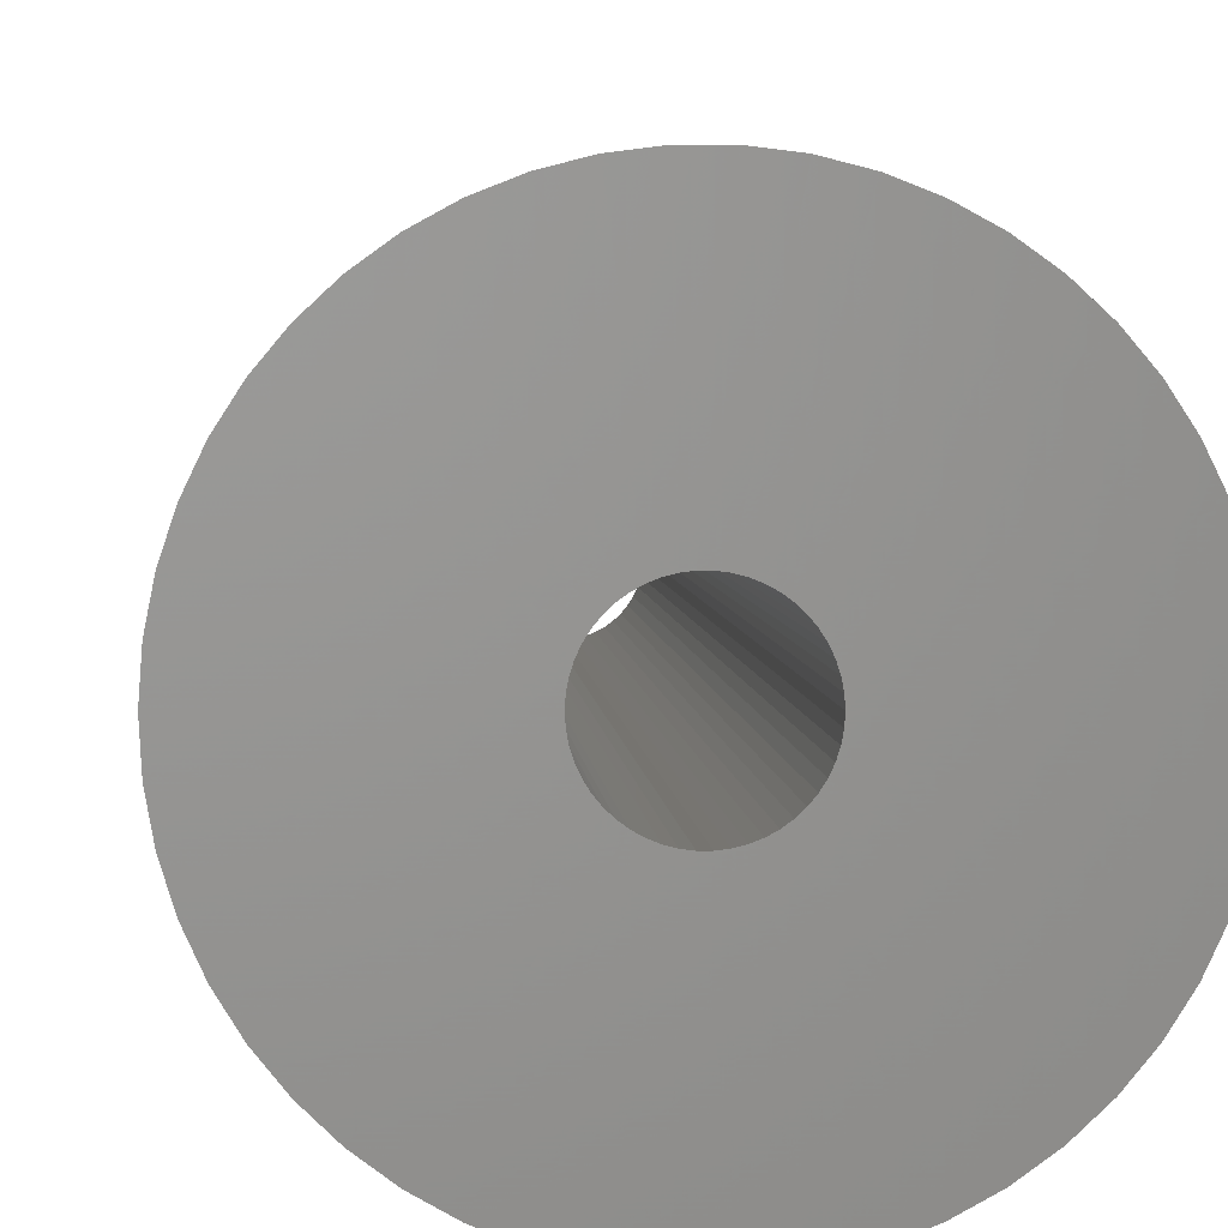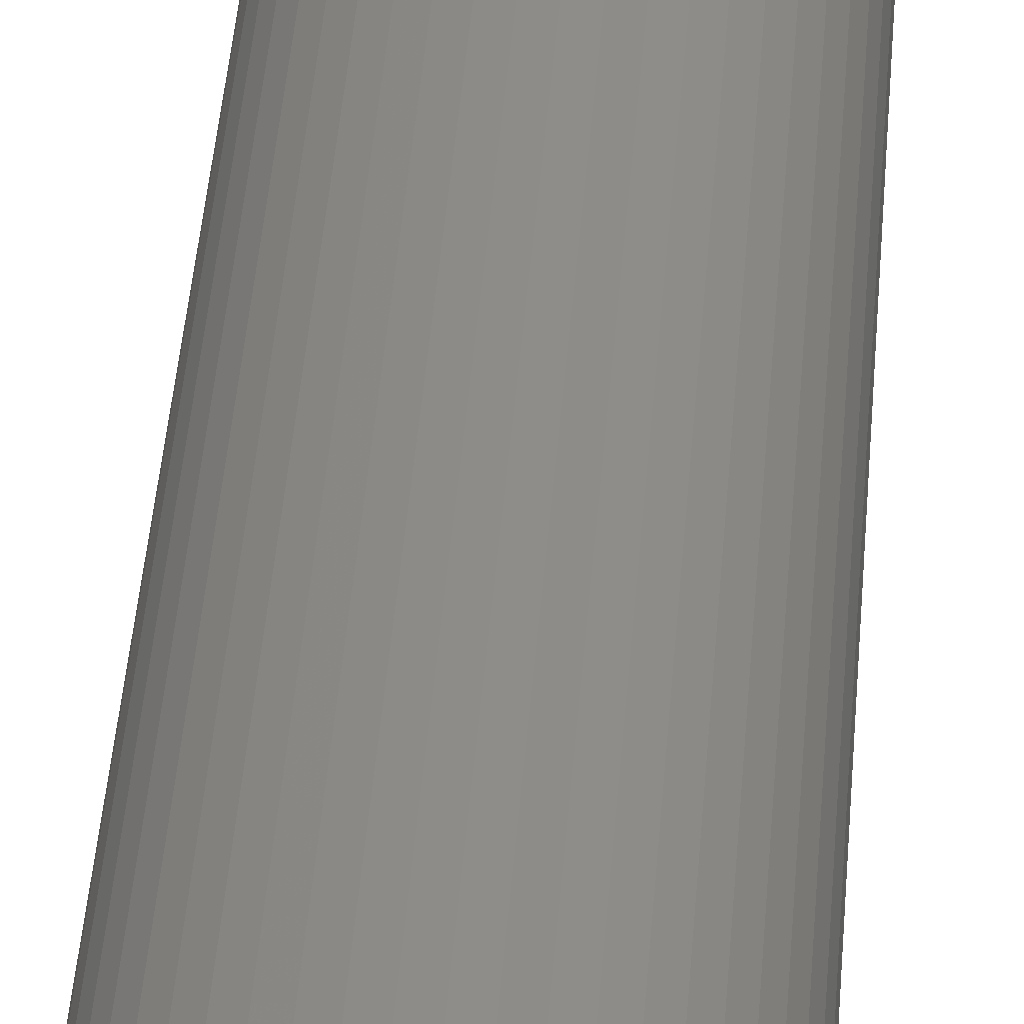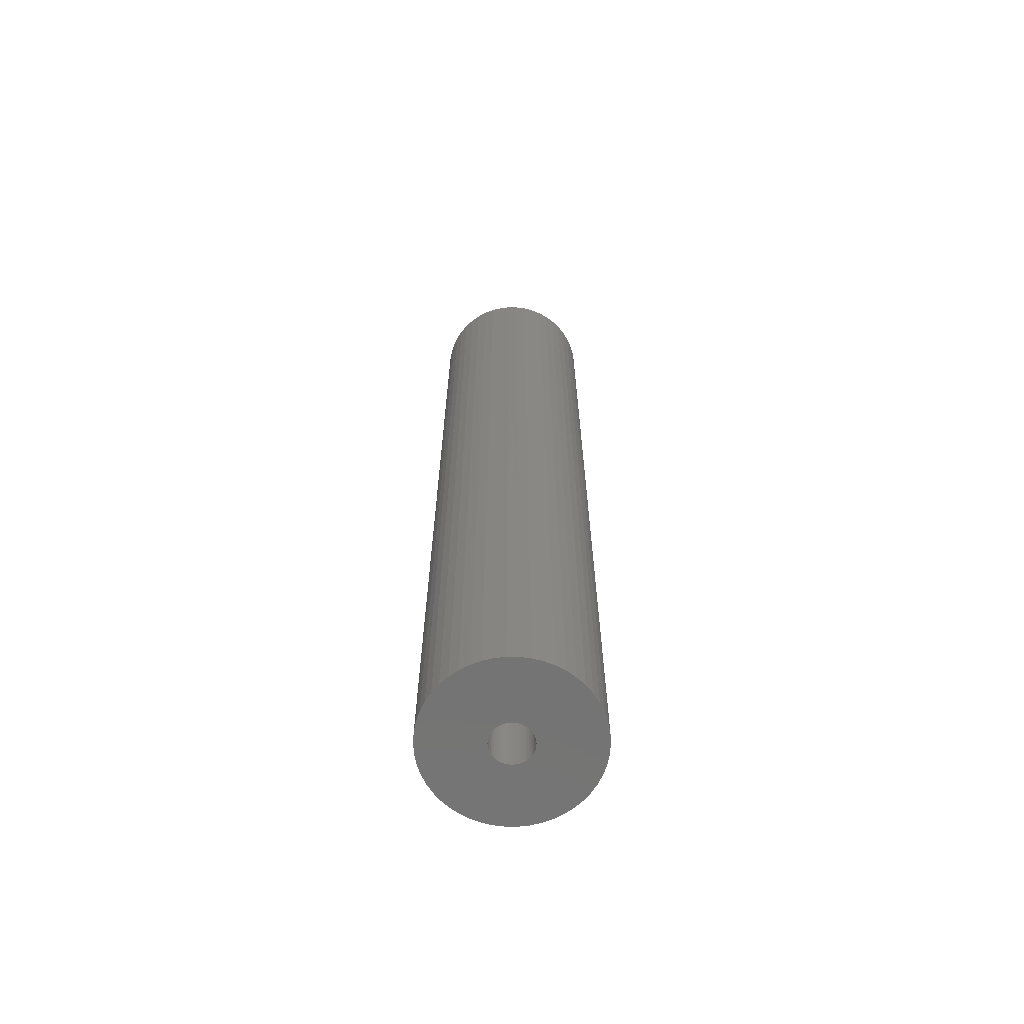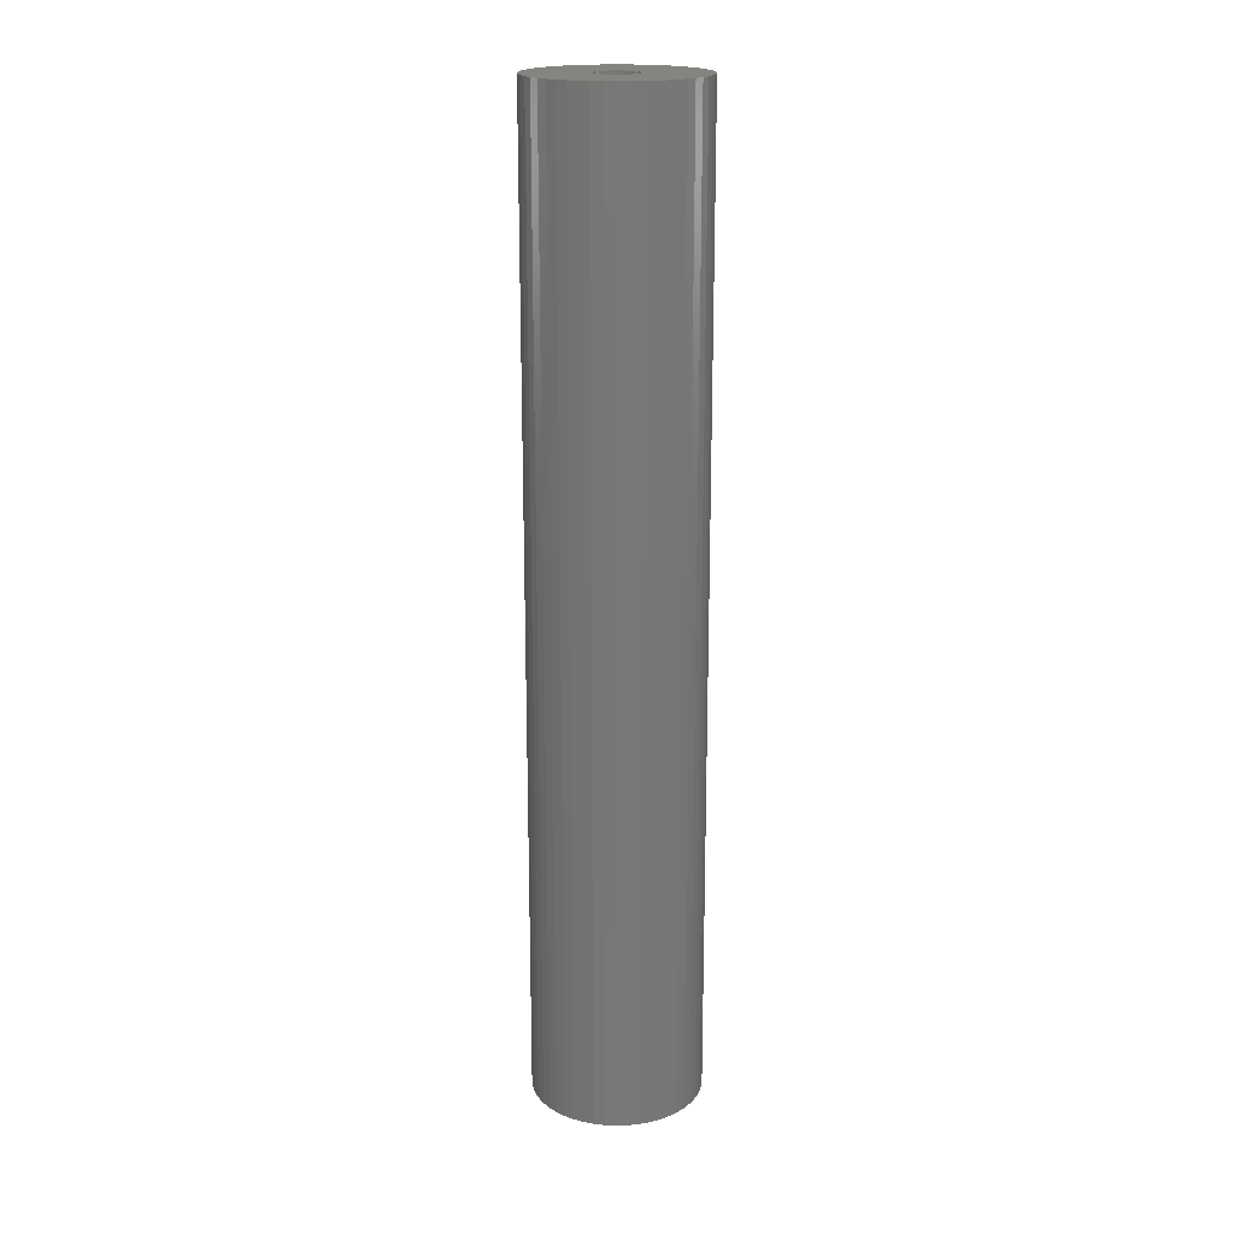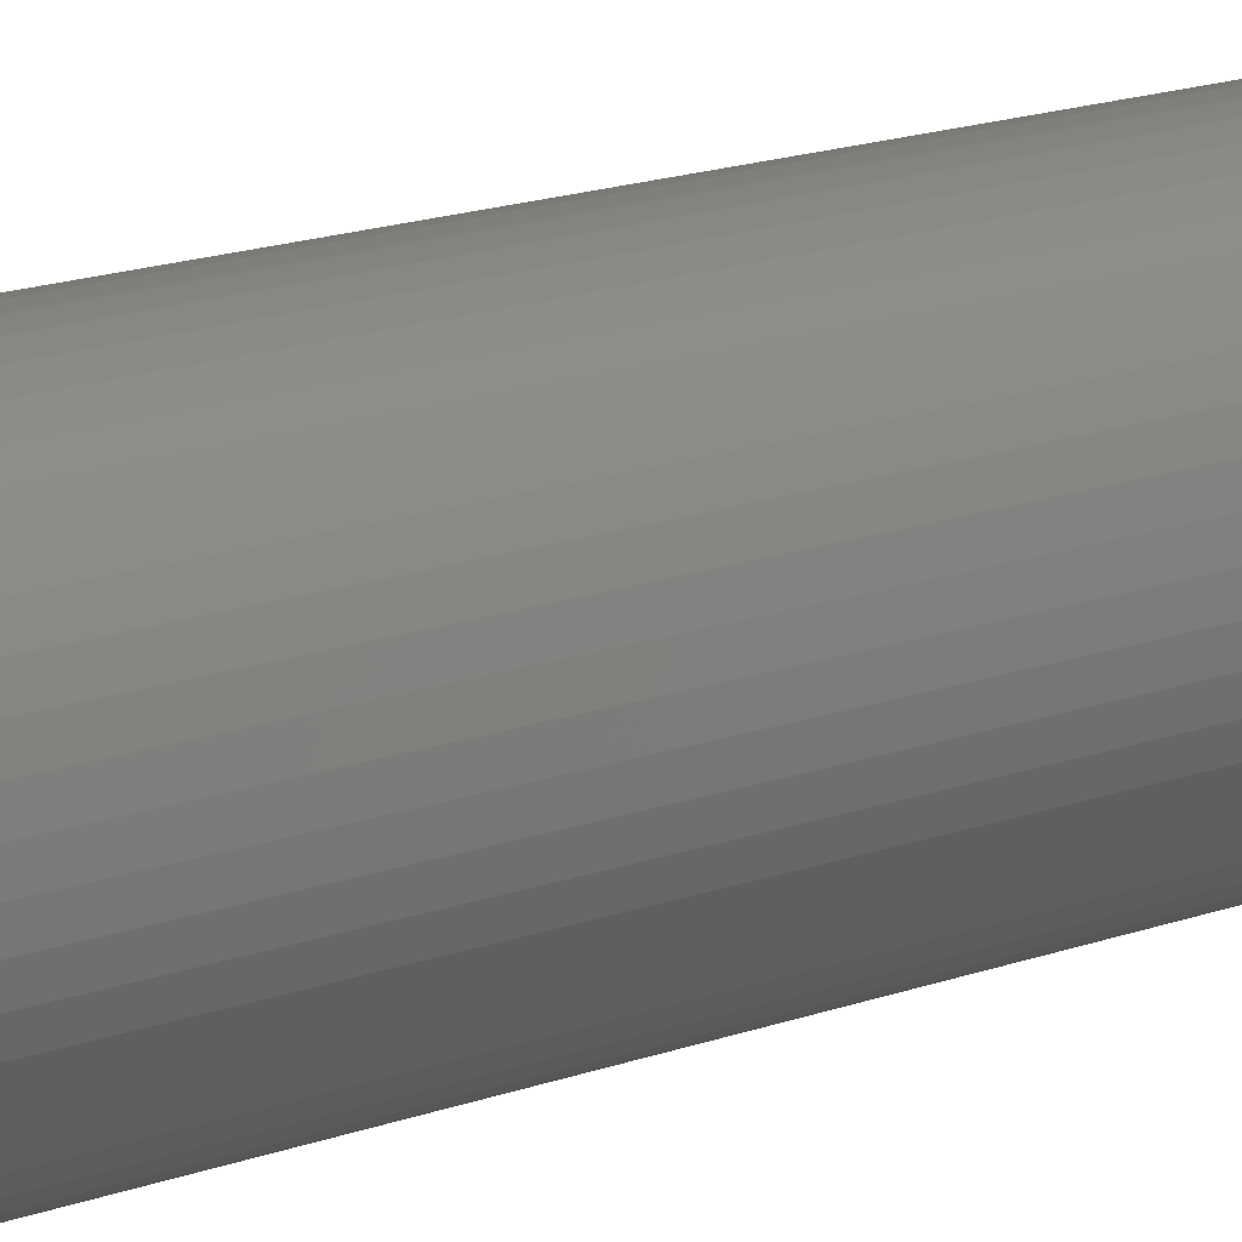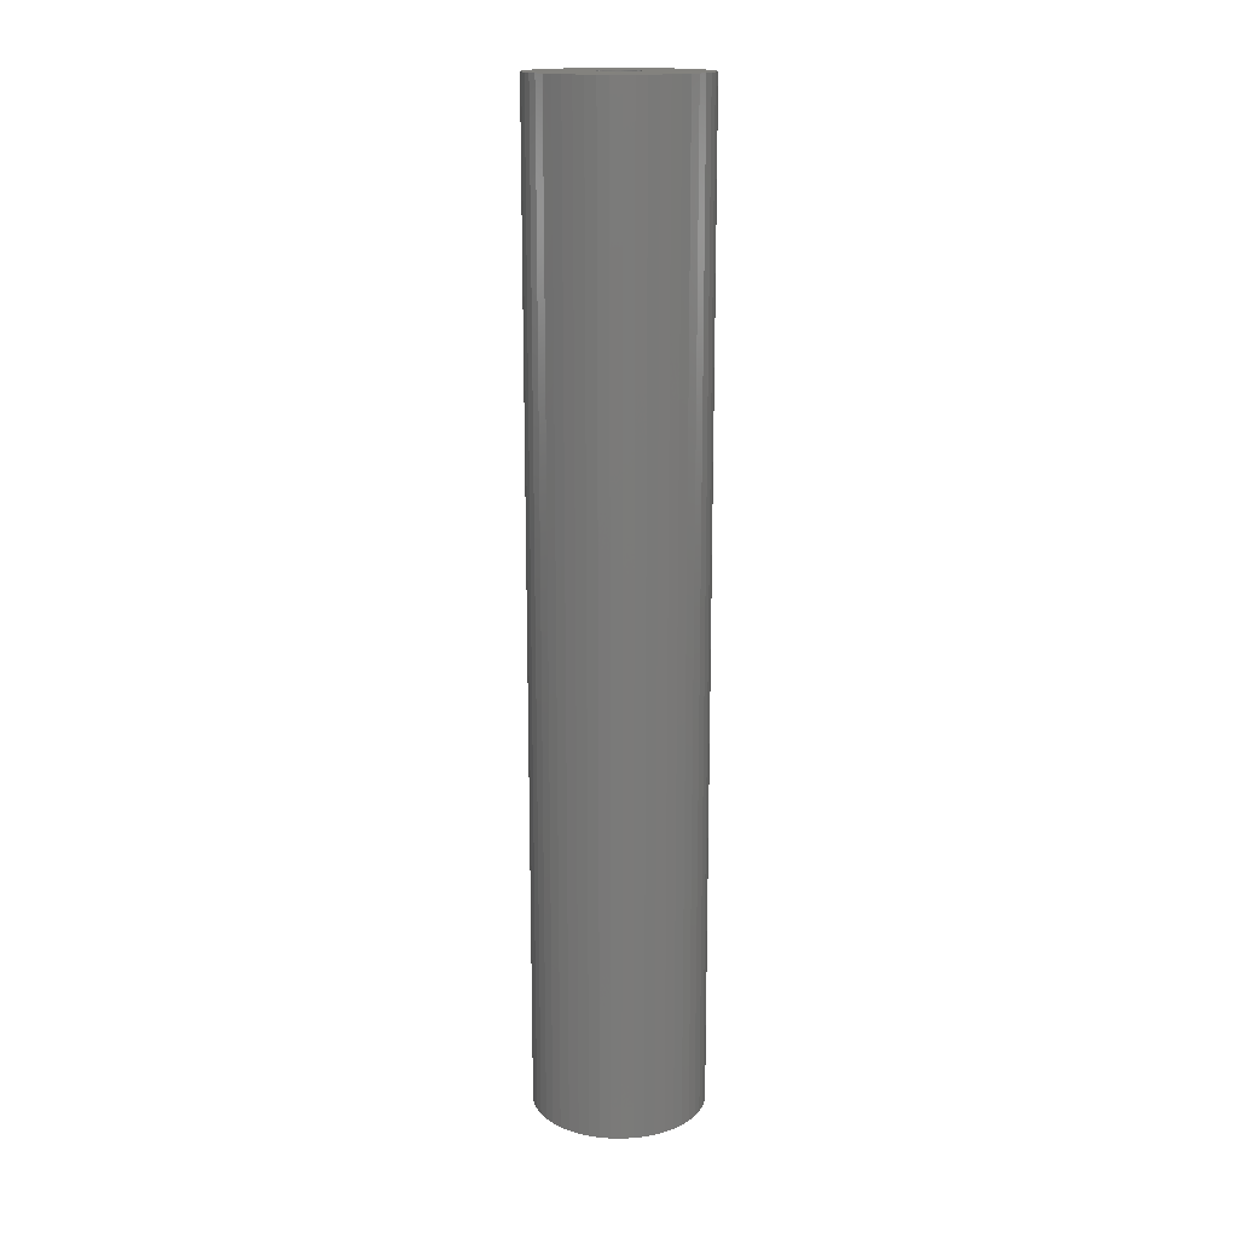
<metadata>
{"format":"stl","ext":"stl","renderer":"f3d","projection":"perspective","resolution":1024,"background":"white","views":[{"elev":1.7,"azim":-1.6,"up":"+Y"},{"elev":37.7,"azim":3.9,"up":"+Y"},{"elev":-66.0,"azim":165.2,"up":"+Z"},{"elev":19.2,"azim":-154.4,"up":"+Z"},{"elev":12.8,"azim":46.0,"up":"+Y"},{"elev":16.5,"azim":-156.7,"up":"+Z"}]}
</metadata>
<code>
# stl→obj: 200 verts, 400 faces
v 6.25 0 36
v 6.201 0.7833 -36
v 6.201 0.7833 36
v 6.25 0 -36
v -6.25 0 -36
v -6.201 0.7833 36
v -6.201 0.7833 -36
v -6.25 0 36
v 0.3924 6.238 -36
v -0.3924 6.238 36
v 0.3924 6.238 36
v -0.3924 6.238 -36
v -0.3924 -6.238 -36
v 0.3924 -6.238 36
v -0.3924 -6.238 36
v 0.3924 -6.238 -36
v 4.556 4.278 -36
v 3.984 4.816 36
v 4.556 4.278 36
v 3.984 4.816 -36
v -3.984 4.816 -36
v -4.556 4.278 36
v -3.984 4.816 36
v -4.556 4.278 -36
v -1.931 5.944 -36
v -2.661 5.655 36
v -1.931 5.944 36
v -2.661 5.655 -36
v 5.811 2.301 36
v 5.477 3.011 -36
v 5.477 3.011 36
v 5.811 2.301 -36
v 5.056 3.674 -36
v 5.056 3.674 36
v 2.661 5.655 -36
v 1.931 5.944 36
v 2.661 5.655 36
v 1.931 5.944 -36
v 1.171 6.139 36
v 1.171 6.139 -36
v 3.349 5.277 -36
v 3.349 5.277 36
v -5.811 2.301 -36
v -5.477 3.011 36
v -5.477 3.011 -36
v -5.811 2.301 36
v -5.056 3.674 -36
v -5.056 3.674 36
v -6.054 1.554 -36
v -6.054 1.554 36
v -3.349 5.277 36
v -3.349 5.277 -36
v -1.171 6.139 36
v -1.171 6.139 -36
v 1.171 -6.139 36
v 1.171 -6.139 -36
v 1.931 -5.944 -36
v 2.661 -5.655 36
v 1.931 -5.944 36
v 2.661 -5.655 -36
v 6.054 1.554 36
v 6.054 1.554 -36
v 1.55 0 36
v 1.538 0.1943 36
v 6.201 -0.7833 36
v 1.501 0.3855 36
v 1.538 -0.1943 36
v 1.441 0.5706 36
v 6.054 -1.554 36
v 1.358 0.7467 36
v 1.501 -0.3855 36
v 1.254 0.9111 36
v 5.811 -2.301 36
v 1.13 1.061 36
v 1.441 -0.5706 36
v 0.988 1.194 36
v 5.477 -3.011 36
v 0.8305 1.309 36
v 1.358 -0.7467 36
v 0.66 1.402 36
v 5.056 -3.674 36
v 1.254 -0.9111 36
v 0.479 1.474 36
v 0.2904 1.523 36
v 0.09732 1.547 36
v -0.09732 1.547 36
v -0.2904 1.523 36
v -0.479 1.474 36
v -0.66 1.402 36
v -0.8305 1.309 36
v -0.988 1.194 36
v -1.13 1.061 36
v -1.254 0.9111 36
v 4.556 -4.278 36
v 1.13 -1.061 36
v 3.984 -4.816 36
v 0.988 -1.194 36
v 3.349 -5.277 36
v 0.8305 -1.309 36
v 0.66 -1.402 36
v 0.479 -1.474 36
v 0.2904 -1.523 36
v 0.09732 -1.547 36
v -0.09732 -1.547 36
v -0.2904 -1.523 36
v -1.171 -6.139 36
v -0.479 -1.474 36
v -1.931 -5.944 36
v -0.66 -1.402 36
v -2.661 -5.655 36
v -0.8305 -1.309 36
v -3.349 -5.277 36
v -0.988 -1.194 36
v -3.984 -4.816 36
v -1.13 -1.061 36
v -4.556 -4.278 36
v -1.254 -0.9111 36
v -5.056 -3.674 36
v -1.358 -0.7467 36
v -5.477 -3.011 36
v -1.441 -0.5706 36
v -5.811 -2.301 36
v -1.501 -0.3855 36
v -6.054 -1.554 36
v -1.538 -0.1943 36
v -6.201 -0.7833 36
v -1.55 0 36
v -1.358 0.7467 36
v -1.441 0.5706 36
v -1.501 0.3855 36
v -1.538 0.1943 36
v 6.201 -0.7833 -36
v 5.056 -3.674 -36
v 4.556 -4.278 -36
v 6.054 -1.554 -36
v 5.811 -2.301 -36
v -5.477 -3.011 -36
v -5.811 -2.301 -36
v 1.55 0 -36
v 1.538 -0.1943 -36
v 1.501 -0.3855 -36
v 1.538 0.1943 -36
v 1.441 -0.5706 -36
v 5.477 -3.011 -36
v 1.358 -0.7467 -36
v 1.501 0.3855 -36
v 1.254 -0.9111 -36
v 1.13 -1.061 -36
v 3.984 -4.816 -36
v 1.441 0.5706 -36
v 0.988 -1.194 -36
v 3.349 -5.277 -36
v 0.8305 -1.309 -36
v 1.358 0.7467 -36
v 0.66 -1.402 -36
v 1.254 0.9111 -36
v 0.479 -1.474 -36
v 0.2904 -1.523 -36
v 0.09732 -1.547 -36
v -0.09732 -1.547 -36
v -0.2904 -1.523 -36
v -1.171 -6.139 -36
v -0.479 -1.474 -36
v -1.931 -5.944 -36
v -0.66 -1.402 -36
v -2.661 -5.655 -36
v -0.8305 -1.309 -36
v -3.349 -5.277 -36
v -0.988 -1.194 -36
v -3.984 -4.816 -36
v -1.13 -1.061 -36
v -4.556 -4.278 -36
v -1.254 -0.9111 -36
v -5.056 -3.674 -36
v 1.13 1.061 -36
v 0.988 1.194 -36
v 0.8305 1.309 -36
v 0.66 1.402 -36
v 0.479 1.474 -36
v 0.2904 1.523 -36
v 0.09732 1.547 -36
v -0.09732 1.547 -36
v -0.2904 1.523 -36
v -0.479 1.474 -36
v -0.66 1.402 -36
v -0.8305 1.309 -36
v -0.988 1.194 -36
v -1.13 1.061 -36
v -1.254 0.9111 -36
v -1.358 0.7467 -36
v -1.441 0.5706 -36
v -1.501 0.3855 -36
v -1.538 0.1943 -36
v -1.55 0 -36
v -1.358 -0.7467 -36
v -1.441 -0.5706 -36
v -1.501 -0.3855 -36
v -6.054 -1.554 -36
v -1.538 -0.1943 -36
v -6.201 -0.7833 -36
f 1 2 3
f 2 1 4
f 5 6 7
f 6 5 8
f 9 10 11
f 10 9 12
f 13 14 15
f 14 13 16
f 17 18 19
f 18 17 20
f 21 22 23
f 22 21 24
f 25 26 27
f 26 25 28
f 29 30 31
f 30 29 32
f 31 33 34
f 33 31 30
f 35 36 37
f 36 35 38
f 38 39 36
f 39 38 40
f 41 37 42
f 37 41 35
f 43 44 45
f 44 43 46
f 47 22 24
f 22 47 48
f 49 46 43
f 46 49 50
f 28 51 26
f 51 28 52
f 12 53 10
f 53 12 54
f 16 55 14
f 55 16 56
f 57 58 59
f 58 57 60
f 61 32 29
f 32 61 62
f 3 62 61
f 62 3 2
f 34 17 19
f 17 34 33
f 40 11 39
f 11 40 9
f 20 42 18
f 42 20 41
f 45 48 47
f 48 45 44
f 7 50 49
f 50 7 6
f 63 1 3
f 64 3 61
f 1 63 65
f 66 61 29
f 67 65 63
f 68 29 31
f 65 67 69
f 70 31 34
f 71 69 67
f 72 34 19
f 69 71 73
f 74 19 18
f 75 73 71
f 76 18 42
f 73 75 77
f 78 42 37
f 79 77 75
f 80 37 36
f 77 79 81
f 82 81 79
f 3 64 63
f 61 66 64
f 29 68 66
f 31 70 68
f 34 72 70
f 83 36 39
f 19 74 72
f 18 76 74
f 42 78 76
f 37 80 78
f 36 83 80
f 84 39 11
f 39 84 83
f 11 85 84
f 11 86 85
f 10 86 11
f 86 10 87
f 53 87 10
f 87 53 88
f 27 88 53
f 88 27 89
f 26 89 27
f 89 26 90
f 51 90 26
f 90 51 91
f 23 91 51
f 91 23 92
f 22 92 23
f 92 22 93
f 48 93 22
f 81 82 94
f 95 94 82
f 94 95 96
f 97 96 95
f 96 97 98
f 99 98 97
f 98 99 58
f 100 58 99
f 58 100 59
f 101 59 100
f 59 101 55
f 102 55 101
f 55 102 14
f 103 14 102
f 104 14 103
f 15 104 105
f 104 15 14
f 106 105 107
f 108 107 109
f 110 109 111
f 112 111 113
f 114 113 115
f 105 106 15
f 116 115 117
f 118 117 119
f 120 119 121
f 122 121 123
f 124 123 125
f 126 125 127
f 93 48 128
f 107 108 106
f 44 128 48
f 109 110 108
f 128 44 129
f 111 112 110
f 46 129 44
f 113 114 112
f 129 46 130
f 115 116 114
f 50 130 46
f 117 118 116
f 130 50 131
f 119 120 118
f 6 131 50
f 121 122 120
f 131 6 127
f 123 124 122
f 8 127 6
f 125 126 124
f 127 8 126
f 52 23 51
f 23 52 21
f 54 27 53
f 27 54 25
f 65 4 1
f 4 65 132
f 94 133 81
f 133 94 134
f 73 135 69
f 135 73 136
f 69 132 65
f 132 69 135
f 137 122 138
f 122 137 120
f 139 4 132
f 140 132 135
f 4 139 2
f 141 135 136
f 142 2 139
f 143 136 144
f 2 142 62
f 145 144 133
f 146 62 142
f 147 133 134
f 62 146 32
f 148 134 149
f 150 32 146
f 151 149 152
f 32 150 30
f 153 152 60
f 154 30 150
f 155 60 57
f 30 154 33
f 156 33 154
f 132 140 139
f 135 141 140
f 136 143 141
f 144 145 143
f 133 147 145
f 157 57 56
f 134 148 147
f 149 151 148
f 152 153 151
f 60 155 153
f 57 157 155
f 158 56 16
f 56 158 157
f 16 159 158
f 16 160 159
f 13 160 16
f 160 13 161
f 162 161 13
f 161 162 163
f 164 163 162
f 163 164 165
f 166 165 164
f 165 166 167
f 168 167 166
f 167 168 169
f 170 169 168
f 169 170 171
f 172 171 170
f 171 172 173
f 174 173 172
f 33 156 17
f 175 17 156
f 17 175 20
f 176 20 175
f 20 176 41
f 177 41 176
f 41 177 35
f 178 35 177
f 35 178 38
f 179 38 178
f 38 179 40
f 180 40 179
f 40 180 9
f 181 9 180
f 182 9 181
f 12 182 183
f 182 12 9
f 54 183 184
f 25 184 185
f 28 185 186
f 52 186 187
f 21 187 188
f 183 54 12
f 24 188 189
f 47 189 190
f 45 190 191
f 43 191 192
f 49 192 193
f 7 193 194
f 173 174 195
f 184 25 54
f 137 195 174
f 185 28 25
f 195 137 196
f 186 52 28
f 138 196 137
f 187 21 52
f 196 138 197
f 188 24 21
f 198 197 138
f 189 47 24
f 197 198 199
f 190 45 47
f 200 199 198
f 191 43 45
f 199 200 194
f 192 49 43
f 5 194 200
f 193 7 49
f 194 5 7
f 60 98 58
f 98 60 152
f 81 144 77
f 144 81 133
f 138 124 198
f 124 138 122
f 56 59 55
f 59 56 57
f 77 136 73
f 136 77 144
f 162 15 106
f 15 162 13
f 166 108 110
f 108 166 164
f 164 106 108
f 106 164 162
f 172 118 174
f 118 172 116
f 172 114 116
f 114 172 170
f 198 126 200
f 126 198 124
f 200 8 5
f 8 200 126
f 149 94 96
f 94 149 134
f 152 96 98
f 96 152 149
f 168 110 112
f 110 168 166
f 170 112 114
f 112 170 168
f 174 120 137
f 120 174 118
f 139 64 142
f 64 139 63
f 127 193 131
f 193 127 194
f 182 85 86
f 85 182 181
f 159 104 103
f 104 159 160
f 176 74 76
f 74 176 175
f 188 91 92
f 91 188 187
f 185 88 89
f 88 185 184
f 150 70 154
f 70 150 68
f 154 72 156
f 72 154 70
f 179 80 83
f 80 179 178
f 180 83 84
f 83 180 179
f 177 76 78
f 76 177 176
f 129 190 128
f 190 129 191
f 93 188 92
f 188 93 189
f 130 191 129
f 191 130 192
f 186 89 90
f 89 186 185
f 184 87 88
f 87 184 183
f 155 101 100
f 101 155 157
f 146 68 150
f 68 146 66
f 142 66 146
f 66 142 64
f 156 74 175
f 74 156 72
f 181 84 85
f 84 181 180
f 178 78 80
f 78 178 177
f 128 189 93
f 189 128 190
f 131 192 130
f 192 131 193
f 187 90 91
f 90 187 186
f 183 86 87
f 86 183 182
f 140 63 139
f 63 140 67
f 143 71 141
f 71 143 75
f 141 67 140
f 67 141 71
f 119 196 121
f 196 119 195
f 115 173 117
f 173 115 171
f 151 99 97
f 99 151 153
f 161 107 105
f 107 161 163
f 121 197 123
f 197 121 196
f 148 82 147
f 82 148 95
f 153 100 99
f 100 153 155
f 145 75 143
f 75 145 79
f 147 79 145
f 79 147 82
f 160 105 104
f 105 160 161
f 117 195 119
f 195 117 173
f 123 199 125
f 199 123 197
f 125 194 127
f 194 125 199
f 148 97 95
f 97 148 151
f 157 102 101
f 102 157 158
f 158 103 102
f 103 158 159
f 165 111 109
f 111 165 167
f 163 109 107
f 109 163 165
f 167 113 111
f 113 167 169
f 169 115 113
f 115 169 171

</code>
